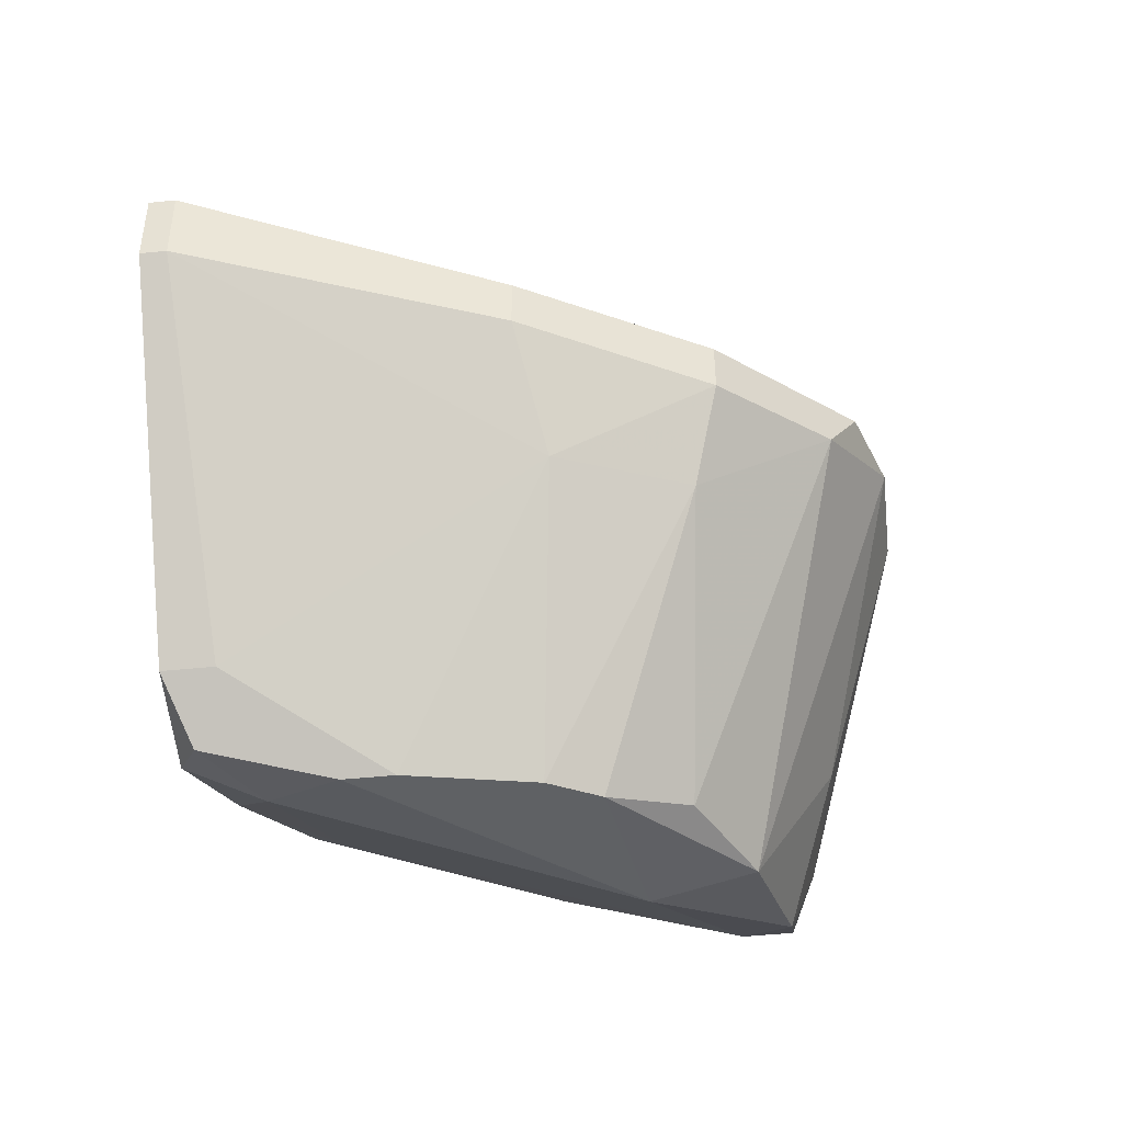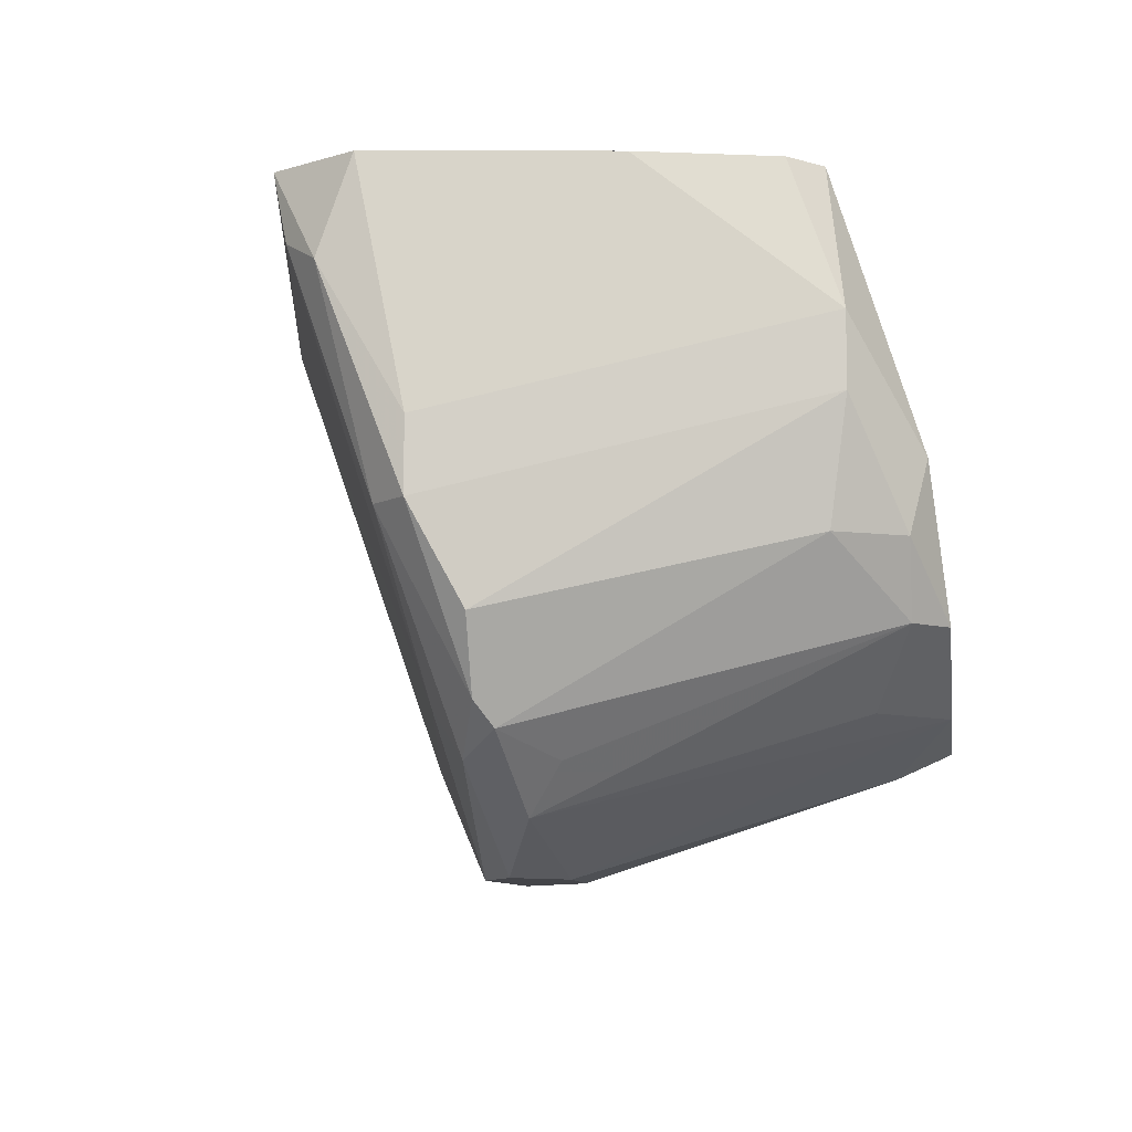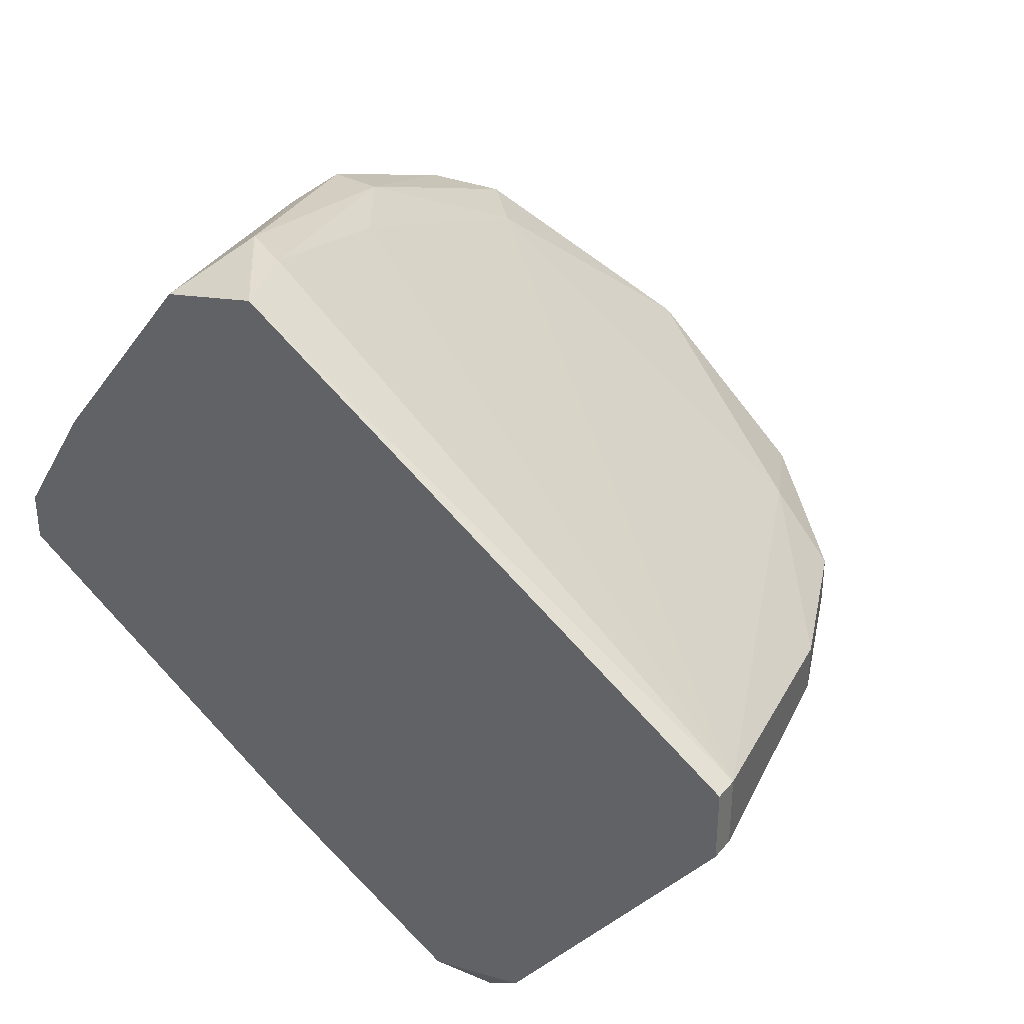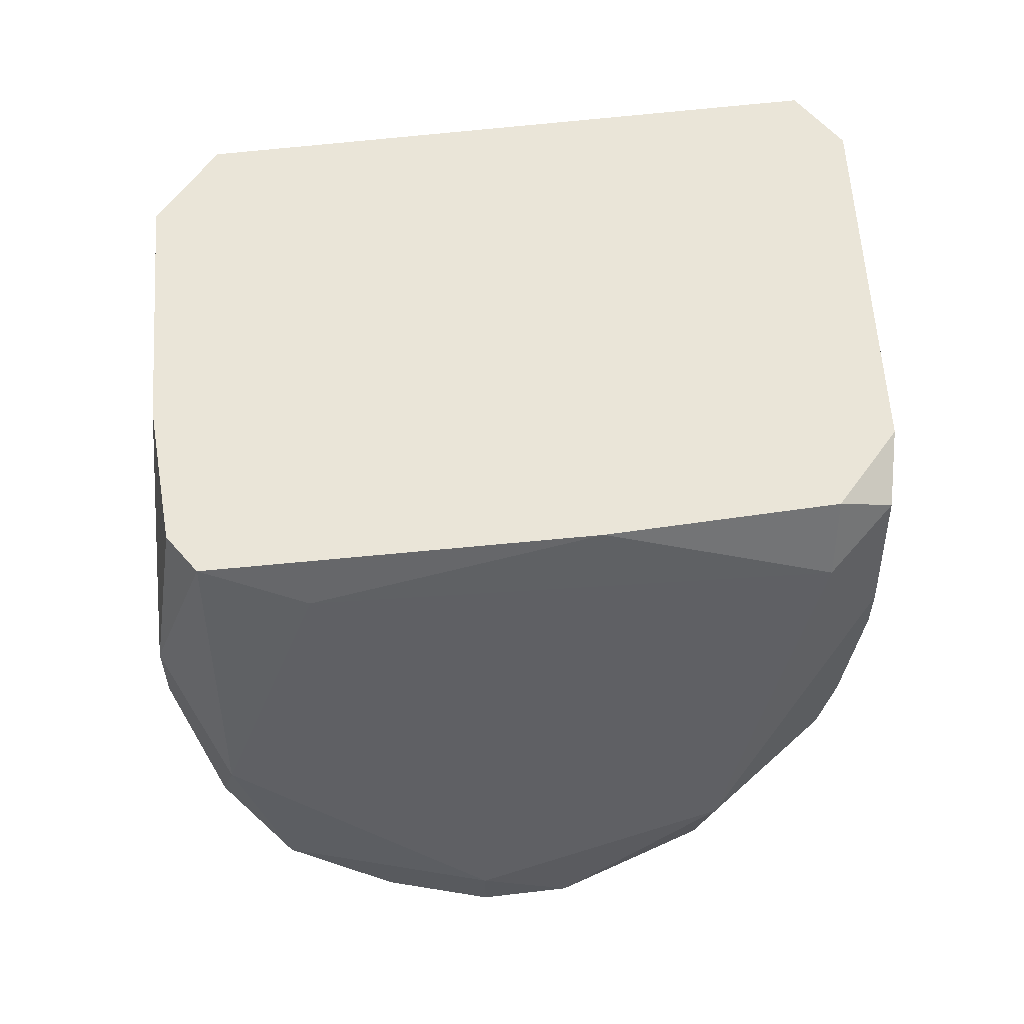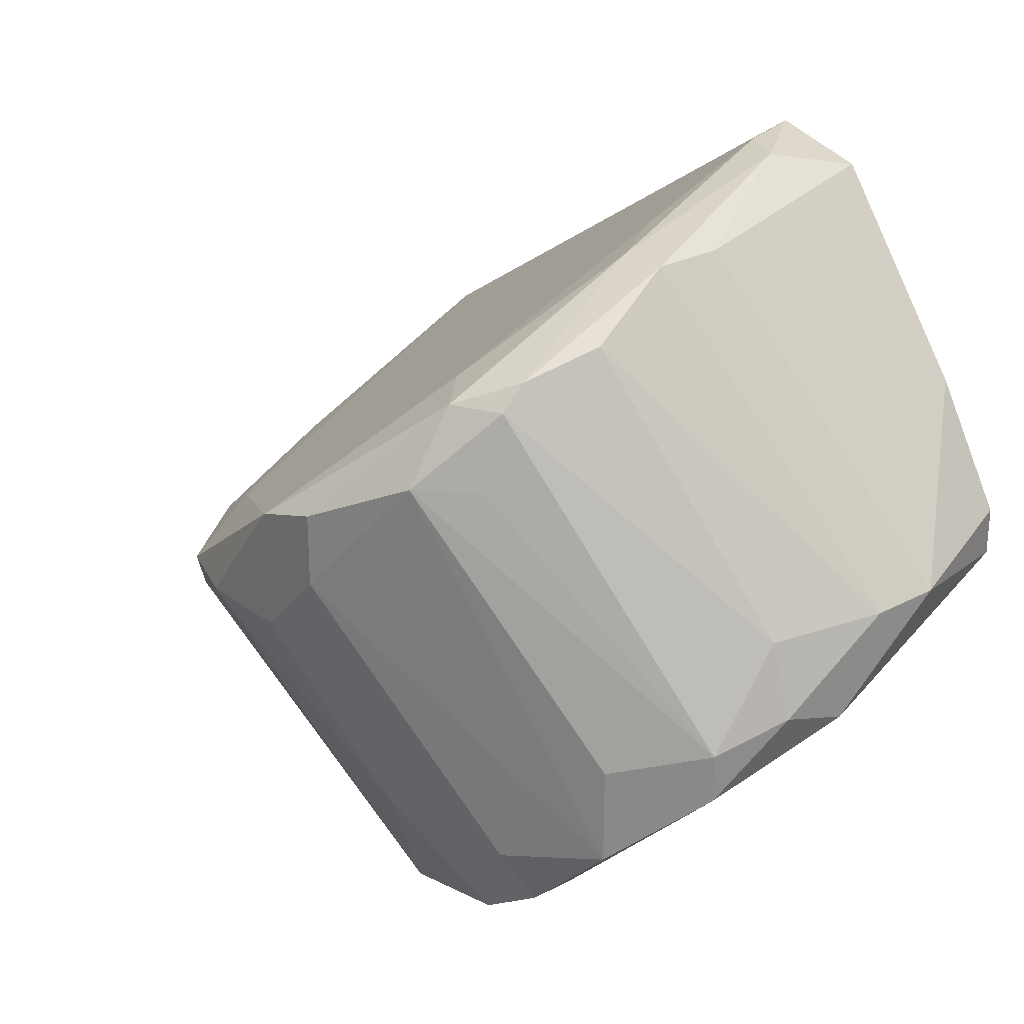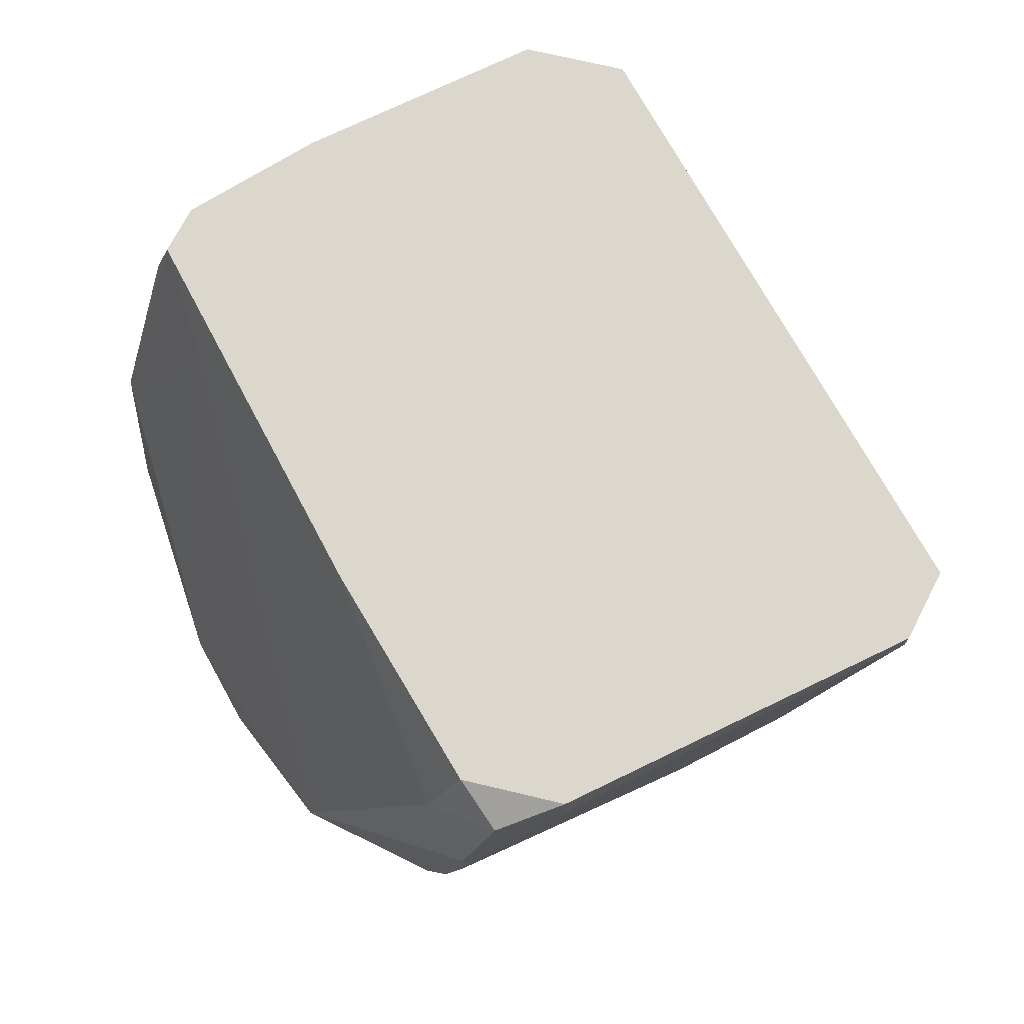
<metadata>
{"format":"obj","ext":"obj","renderer":"f3d","projection":"perspective","resolution":1024,"background":"white","views":[{"elev":-45.6,"azim":-83.2,"up":"+Z"},{"elev":-9.1,"azim":52.9,"up":"+Y"},{"elev":35.2,"azim":-145.8,"up":"+Z"},{"elev":59.2,"azim":139.4,"up":"+Y"},{"elev":26.0,"azim":50.0,"up":"+Z"},{"elev":73.0,"azim":-152.7,"up":"+Y"}]}
</metadata>
<code>
v 0.002857 -0.03941 -0.02799
v 0.002857 -0.05476 -0.03036
v 0.01584 -0.04414 0.007438
v 0.02529 -0.06303 -0.02091
v 0.02529 -0.06303 -0.01619
v -0.001871 -0.04177 -0.02682
v -0.001871 -0.03941 -0.02682
v -0.001871 -0.06421 -0.01146
v 0.004035 -0.05712 -0.03036
v 0.004035 -0.07012 -0.01264
v 0.004035 -0.04295 -0.02918
v 0.01348 -0.04295 0.007438
v 0.01348 -0.06657 -0.02209
v 0.01112 -0.06303 -0.02918
v 0.01112 -0.0583 -0.03036
v 0.001675 -0.0465 -0.03036
v 0.001675 -0.04886 -0.03036
v 0.01466 -0.06303 0.000345
v 0.01466 -0.05123 0.00507
v 0.03002 -0.0465 -0.01029
v 0.03002 -0.05594 -0.01382
v 0.03002 -0.05004 -0.01029
v 0.03002 -0.05241 -0.015
v -0.0125 -0.03941 -0.009105
v -0.0125 -0.03941 -0.01264
v -0.0125 -0.04059 -0.009105
v -0.0125 -0.04059 -0.01264
v 0.0123 -0.03941 -0.02209
v 0.0123 -0.03941 0.007438
v 0.0123 -0.07012 -0.00556
v 0.0123 -0.07012 -0.009105
v 0.02175 -0.06185 -0.02445
v 0.02175 -0.06421 -0.02445
v 0.02766 -0.03941 -0.009105
v 0.02766 -0.03941 -0.01146
v -0.005413 -0.06303 -0.01382
v -0.005413 -0.06303 -0.01619
v -0.005413 -0.05594 -0.01973
v -0.008956 -0.05476 -0.015
v -0.008956 -0.05476 -0.01264
v 0.006404 -0.06067 -0.02918
v 0.000493 -0.04059 -0.02918
v 0.000493 -0.06894 -0.01264
v 0.01939 -0.06303 0.001525
v 0.01939 -0.06539 -0.0032
v 0.01939 -0.06421 0.000345
v 0.01939 -0.05476 0.00507
v 0.01939 -0.05123 0.00507
v 0.02884 -0.05594 -0.01029
v 0.02884 -0.05949 -0.01737
v 0.02884 -0.05949 -0.015
v 0.02057 -0.06539 -0.02209
v 0.02057 -0.05949 0.002709
v 0.01703 -0.03941 0.00625
v 0.01703 -0.06539 0.000345
v 0.01703 -0.06775 -0.0032
v 0.01703 -0.05476 0.00507
v -0.000689 -0.06775 -0.015
v 0.00876 -0.07012 -0.01264
v 0.00876 -0.07012 -0.006741
v 0.01821 -0.06421 -0.02682
v 0.02412 -0.04177 -0.015
v 0.02412 -0.03941 -0.0032
v -0.003049 -0.06185 -0.01973
f 62 11 28
f 29 34 1
f 29 1 25
f 17 16 15
f 34 29 54
f 1 34 35
f 35 34 20
f 23 35 20
f 17 15 9
f 15 14 9
f 47 57 44
f 16 17 7
f 25 1 7
f 15 16 11
f 60 59 31
f 56 31 4
f 33 50 4
f 29 26 12
f 43 36 58
f 45 56 51
f 4 50 51
f 14 15 61
f 60 43 10
f 59 60 10
f 58 14 10
f 43 58 10
f 47 44 53
f 44 49 53
f 43 60 8
f 36 43 8
f 18 26 8
f 60 18 8
f 50 33 32
f 23 50 32
f 33 61 32
f 61 15 32
f 64 9 41
f 9 14 41
f 14 58 41
f 58 64 41
f 44 57 55
f 18 60 55
f 57 18 55
f 36 39 37
f 64 58 37
f 58 36 37
f 38 64 37
f 39 38 37
f 35 23 62
f 15 11 62
f 23 32 62
f 32 15 62
f 23 20 22
f 20 47 22
f 53 49 22
f 47 53 22
f 26 29 24
f 25 26 24
f 29 25 24
f 14 61 13
f 59 10 13
f 10 14 13
f 31 59 52
f 4 31 52
f 33 4 52
f 61 33 52
f 59 13 52
f 13 61 52
f 47 20 48
f 48 20 63
f 34 54 63
f 20 34 63
f 54 48 63
f 57 47 3
f 54 29 3
f 29 12 3
f 12 57 3
f 47 48 3
f 48 54 3
f 26 25 27
f 39 26 27
f 25 7 27
f 38 39 27
f 26 39 40
f 39 36 40
f 36 8 40
f 8 26 40
f 56 4 5
f 51 56 5
f 4 51 5
f 9 64 2
f 17 9 2
f 38 17 2
f 64 38 2
f 16 7 42
f 7 1 42
f 11 16 42
f 1 11 42
f 60 31 30
f 31 56 30
f 55 60 30
f 56 55 30
f 12 26 19
f 57 12 19
f 26 18 19
f 18 57 19
f 50 23 21
f 49 51 21
f 51 50 21
f 23 22 21
f 22 49 21
f 56 45 46
f 49 44 46
f 51 49 46
f 45 51 46
f 55 56 46
f 44 55 46
f 7 17 6
f 17 38 6
f 27 7 6
f 38 27 6
f 1 35 28
f 11 1 28
f 35 62 28

</code>
